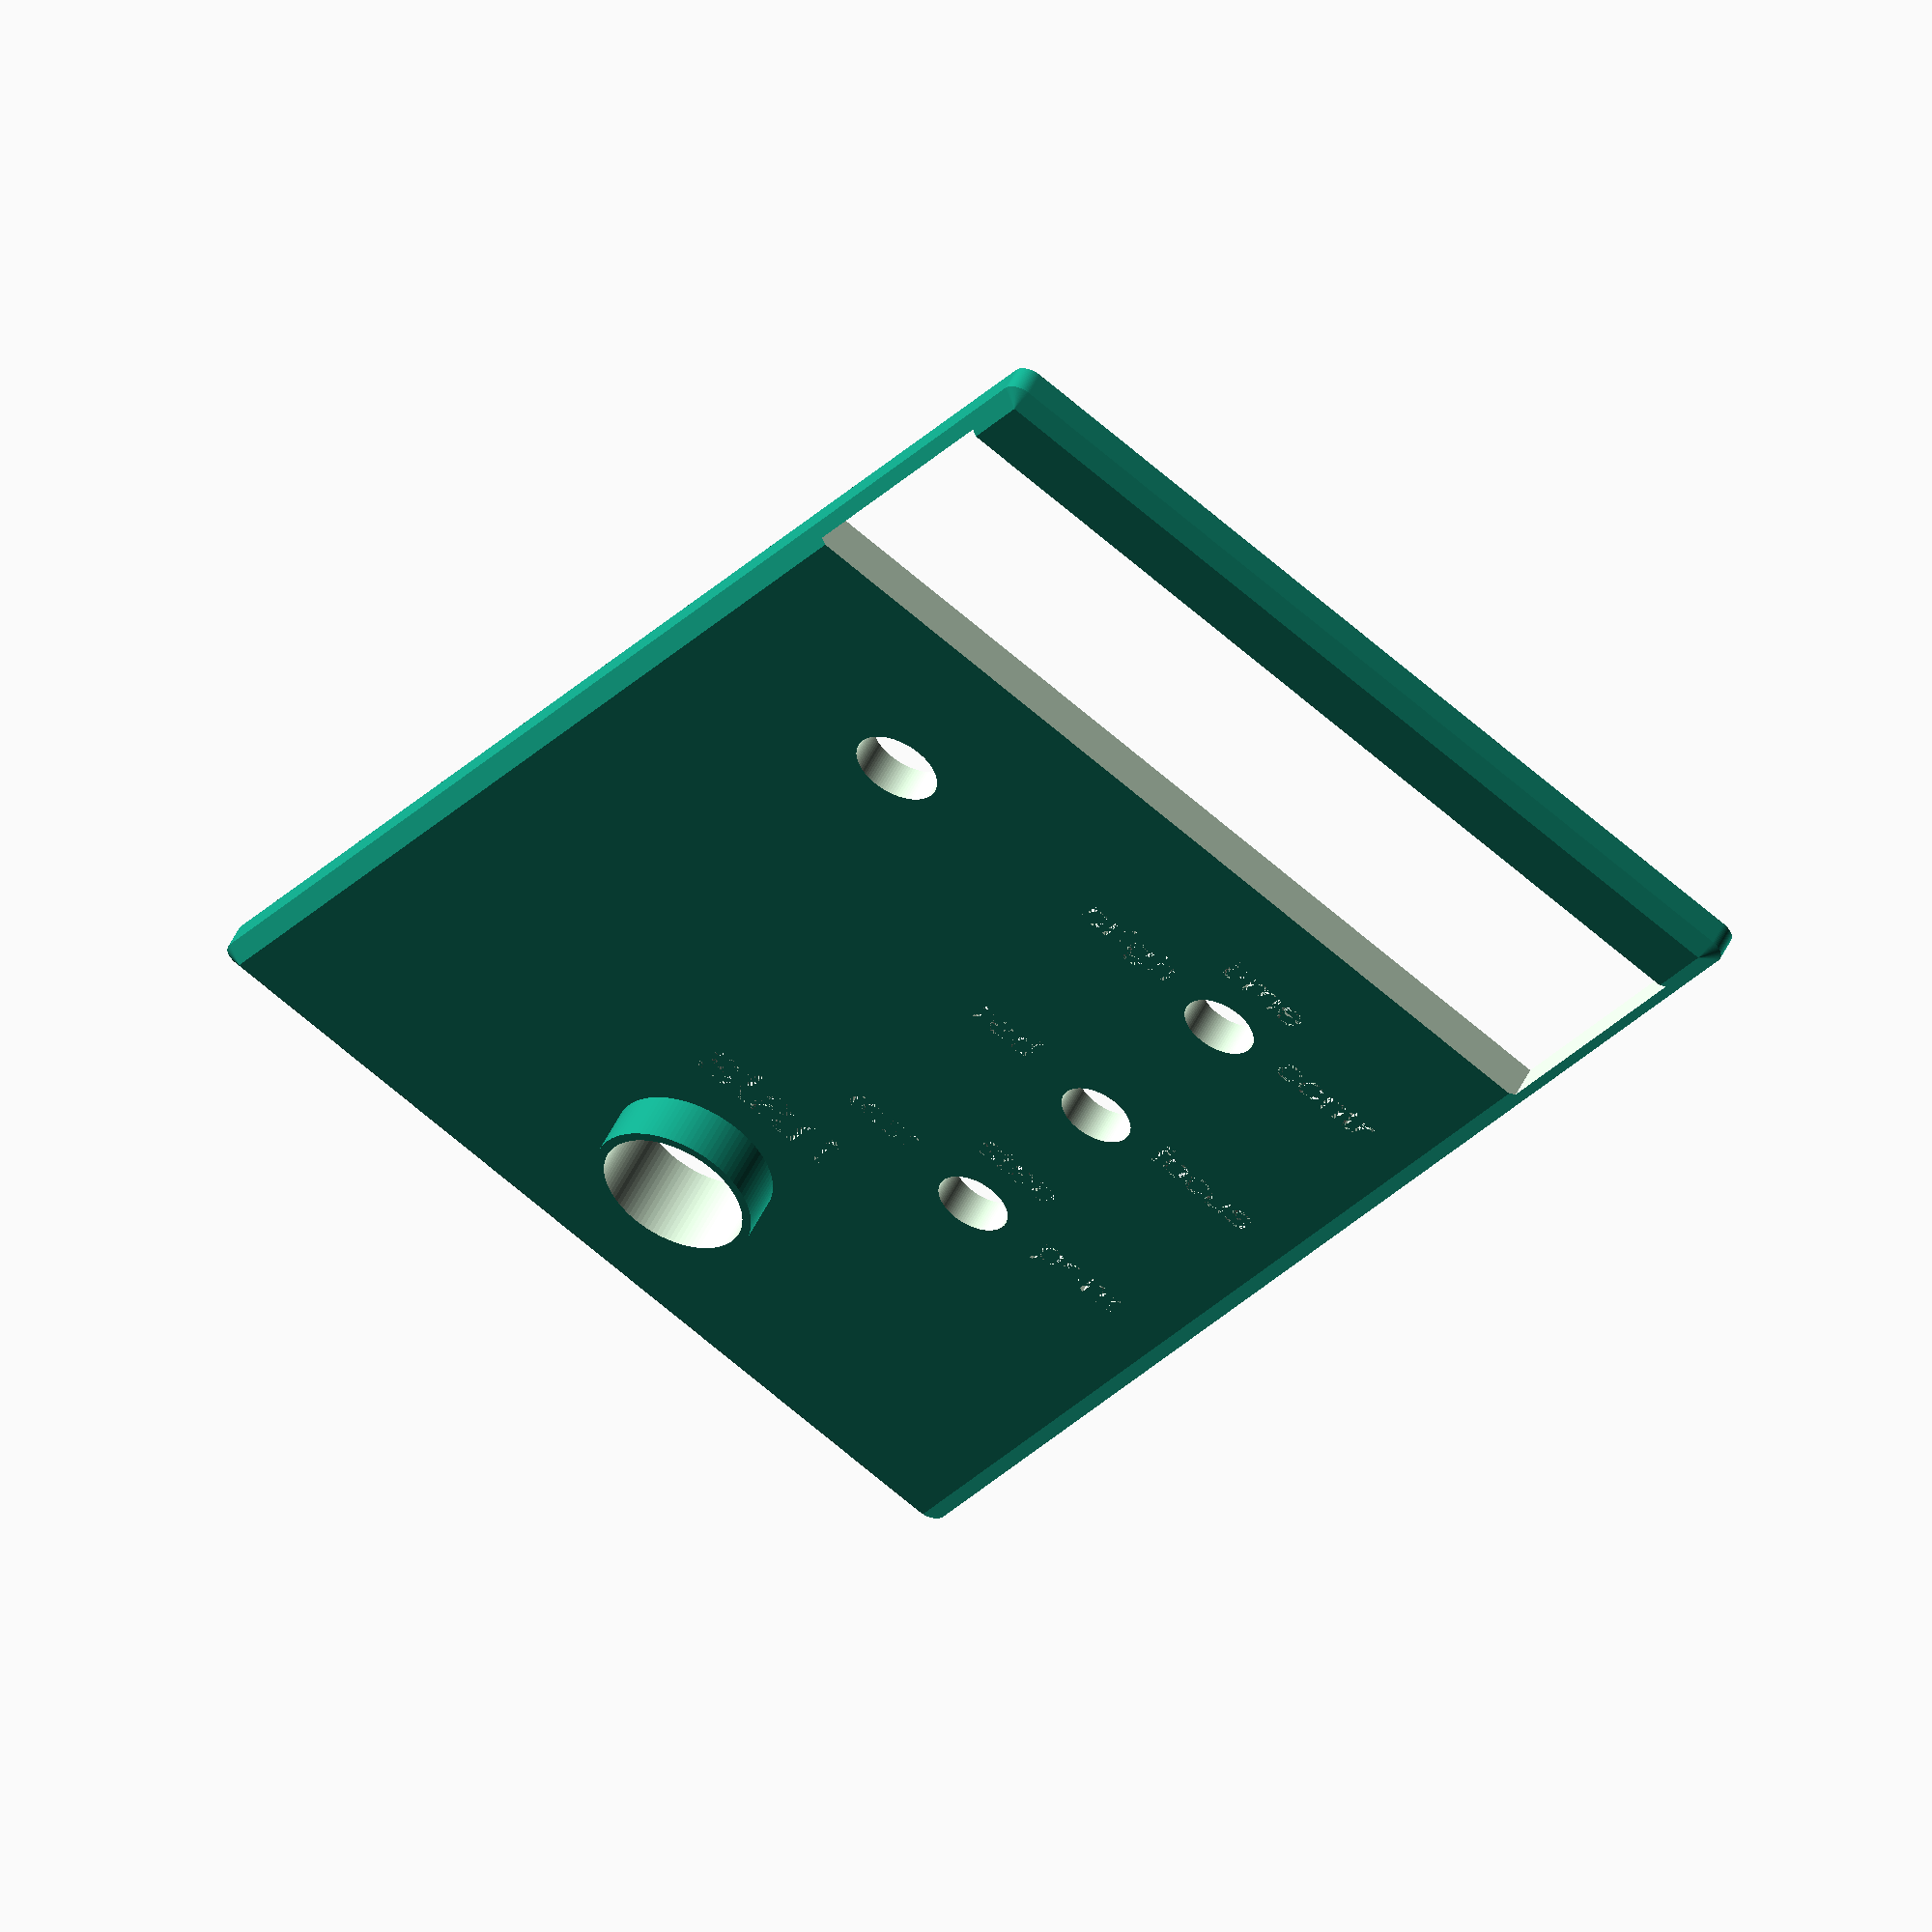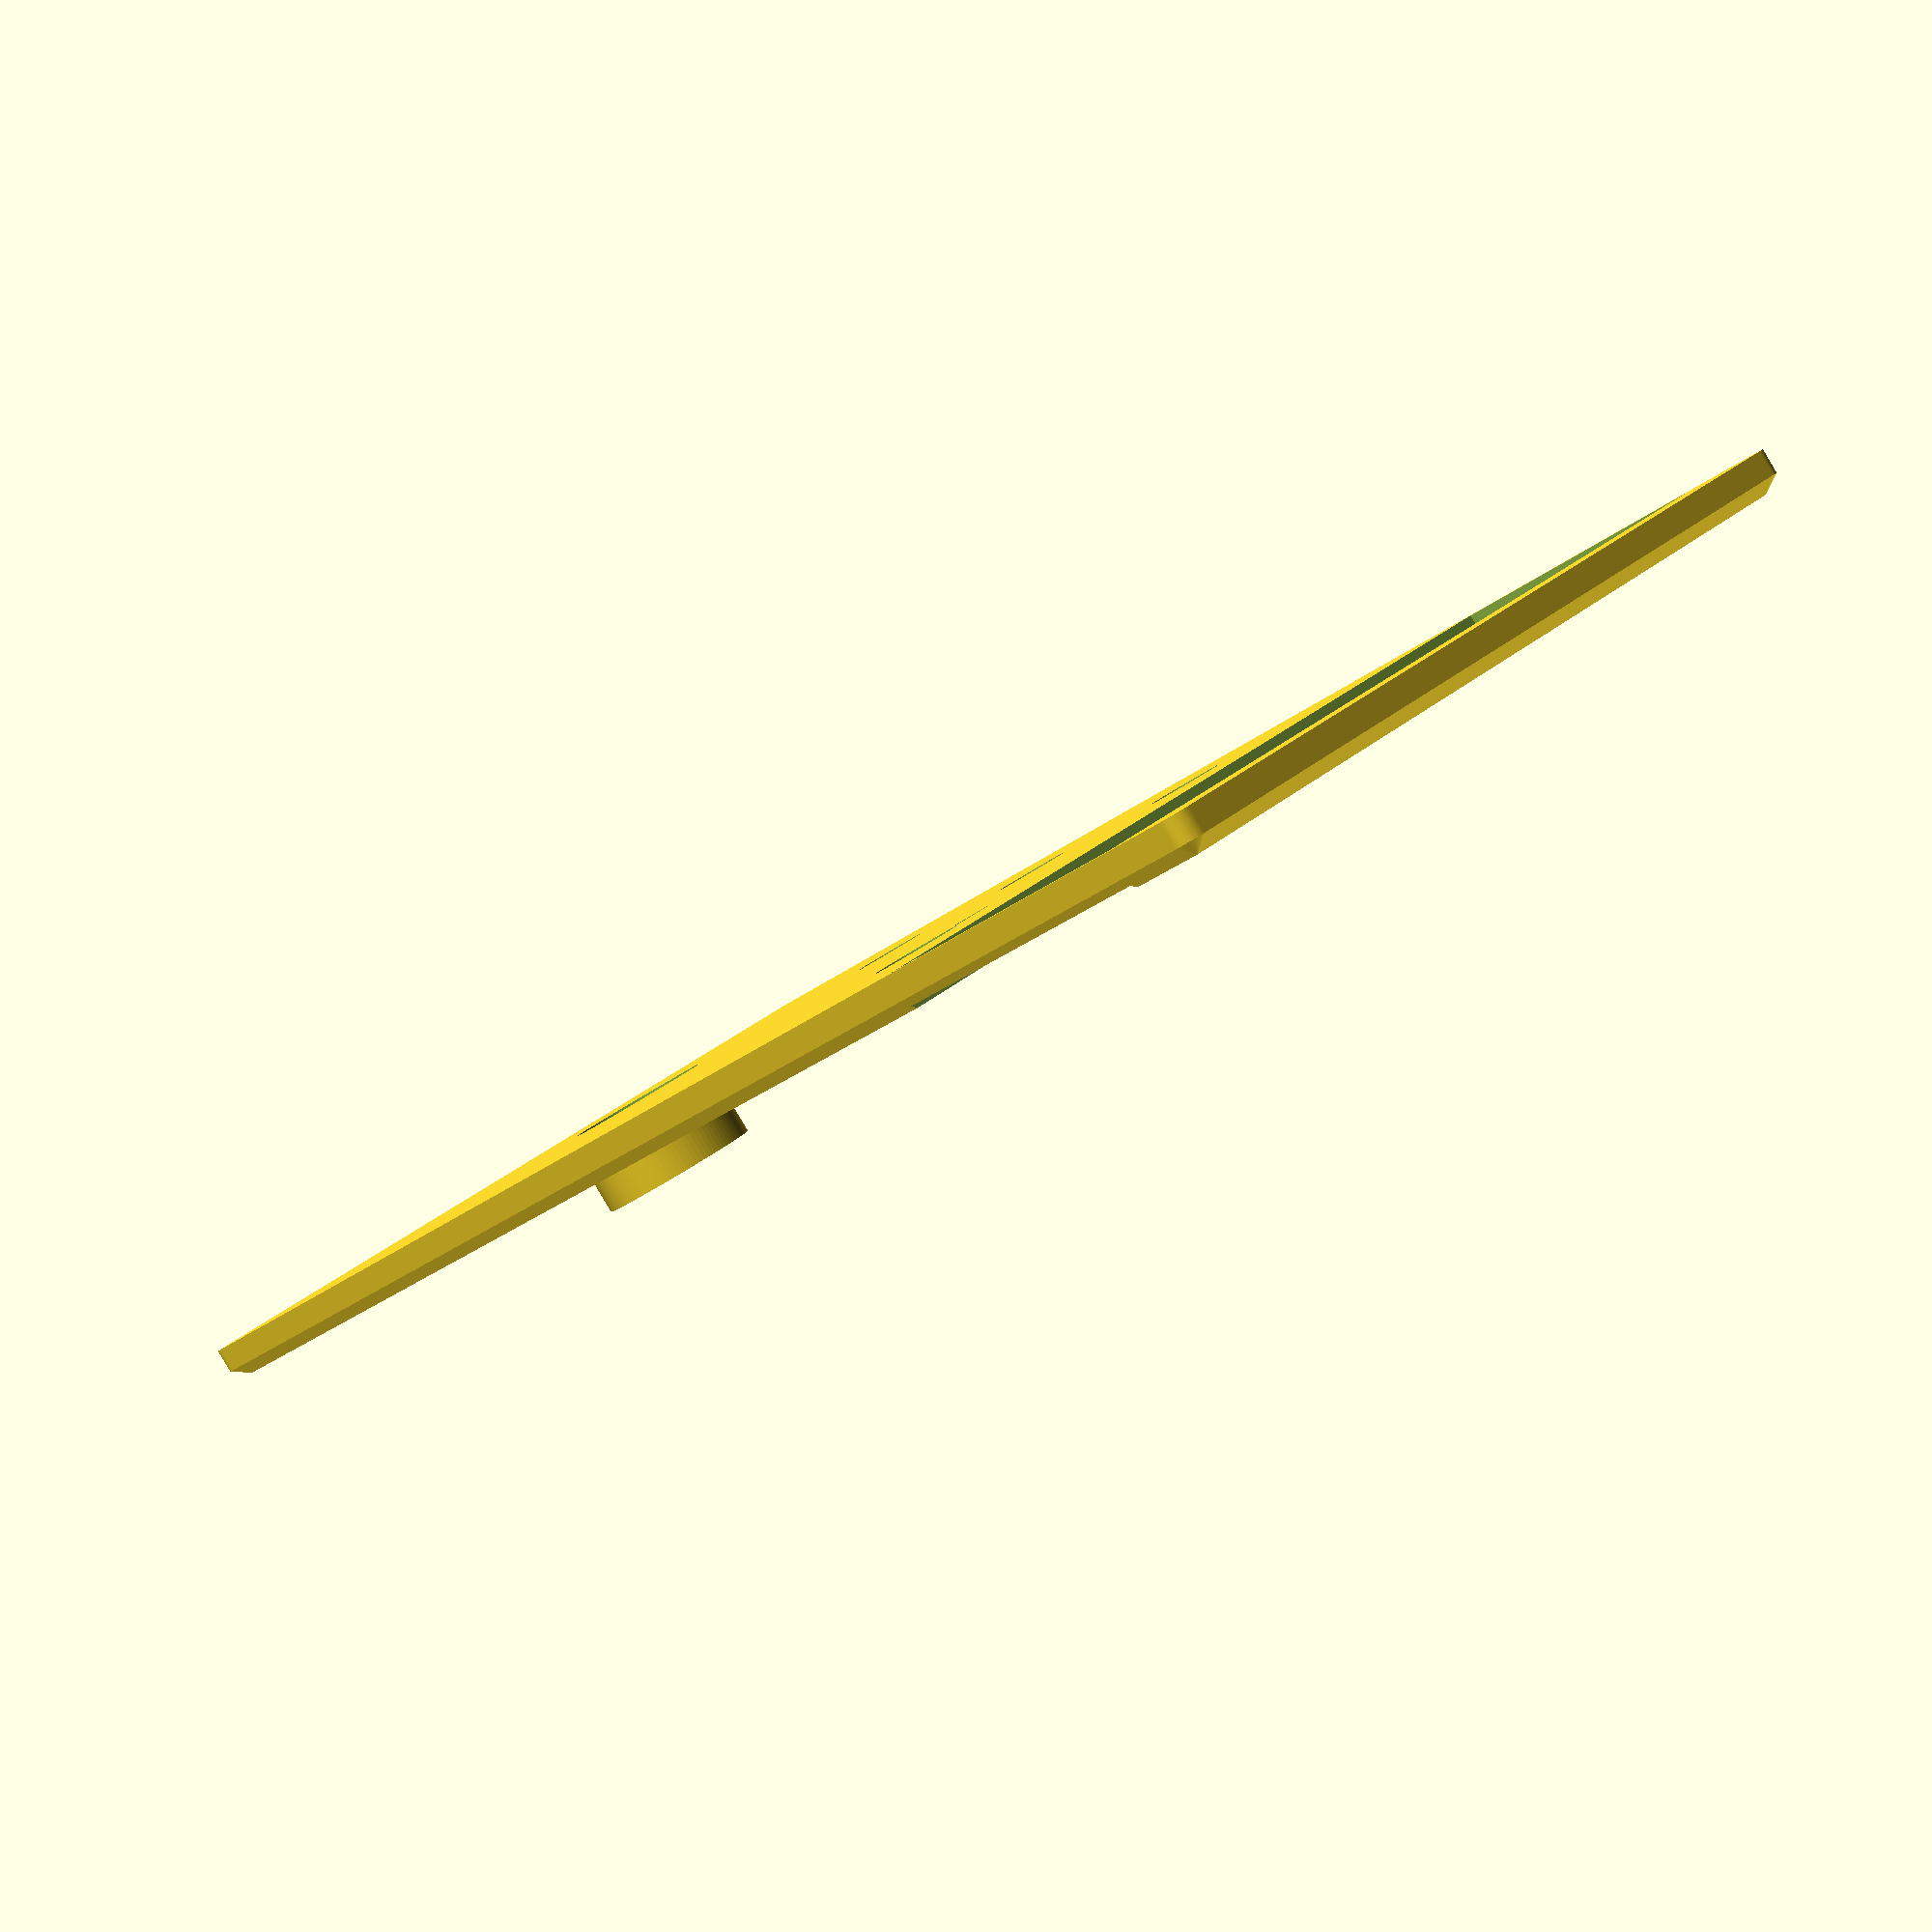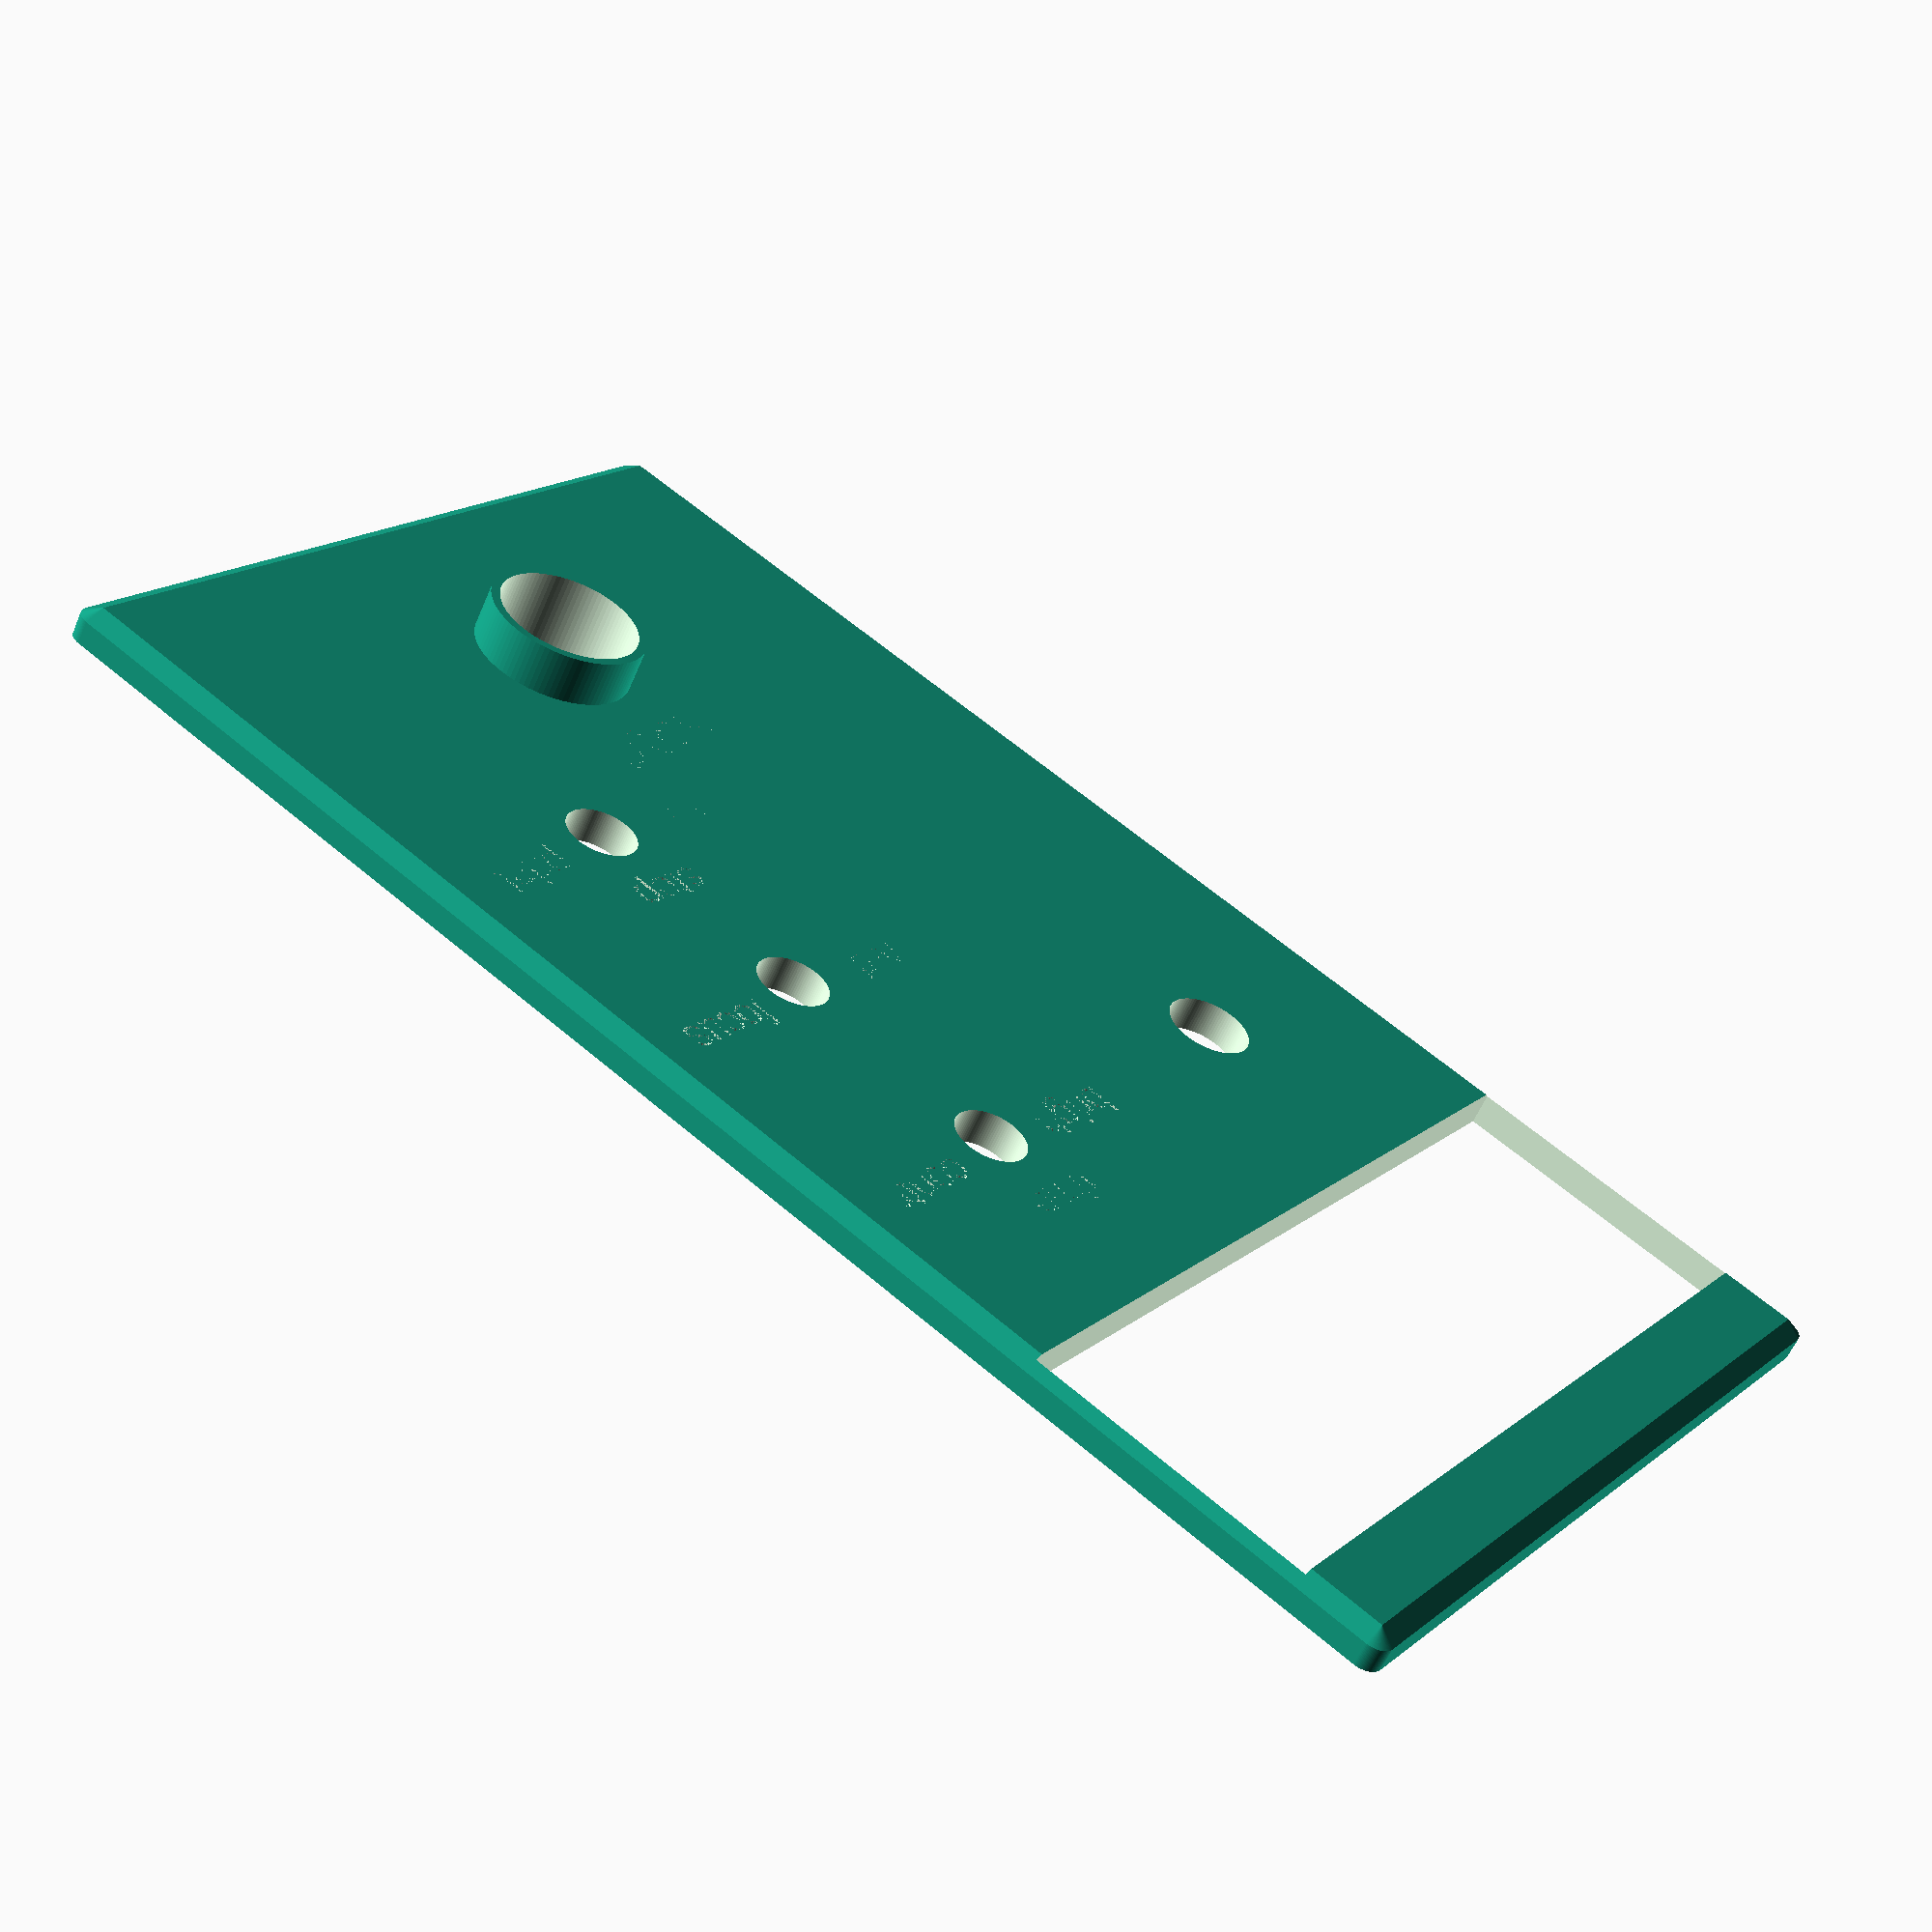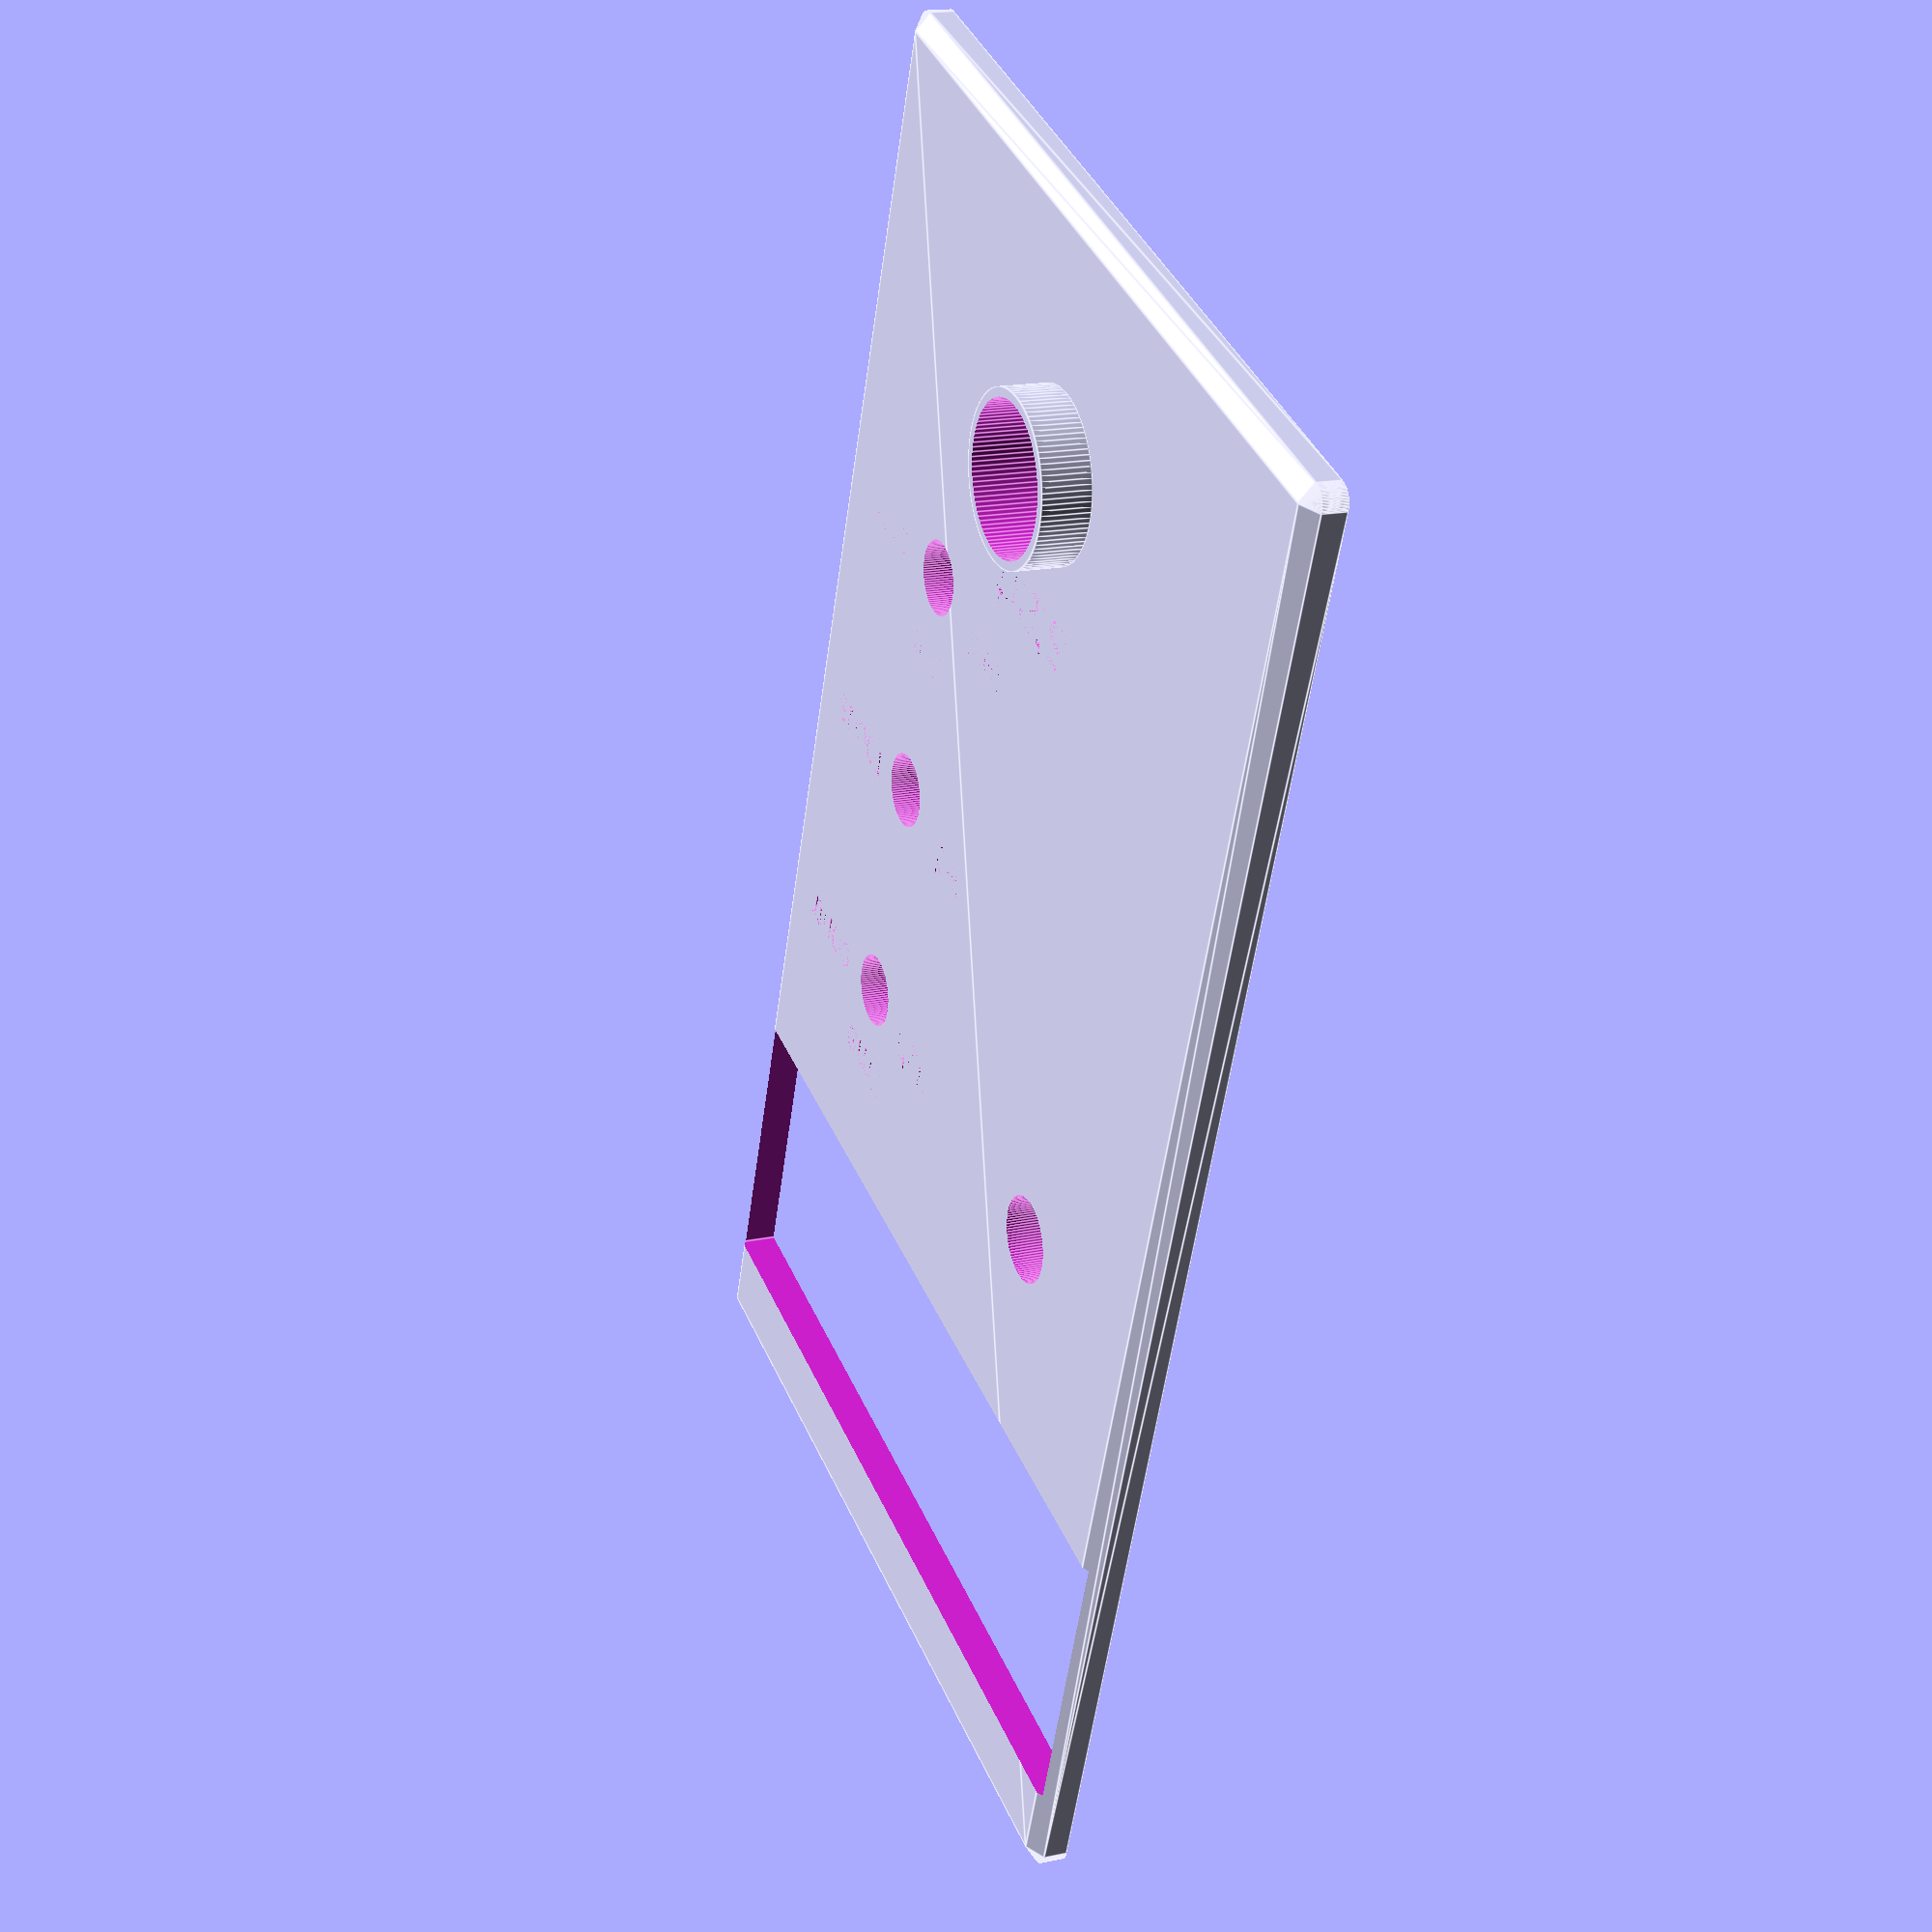
<openscad>
plate_x = 73;
plate_y = 129;
plate_z = 4;


module screen_hole() {
    translate([0,0,7.5/2])
        cube([60.5, 14.5, 7.5], center=true);
}
module screen_hole_lcd() {
    translate([0,0,7.5/2])
        cube([71, 24.5, 7.5], center=true);
}
module plate() {
    union() {
        translate([0,0, plate_z/2])
            minkowski() {
                cube([plate_x-3, plate_y-3, plate_z/2], center=true);
                cylinder(d1=3, d2=0, h=plate_z/4);
            }
        }
        //translate([plate_x/2-20, -plate_y/2+20, (plate_z+4)/2])
        //    cylinder(d=13.5, h=(plate_z));
        translate([0, -plate_y/2+20, (plate_z+4)/2])
            cylinder(d=13.5, h=(plate_z));
}

module encoder_hole() {
    translate([0,0, 4/2])
        cylinder(h=6, d=7, center =true);
    translate([10-7/2,0, 3/2])
        cylinder(h=3, d=3, center =true);
}


module button_hole() {
    translate([0,0, 12/2])
        cylinder(h=12, d=12, center =true);
}

module switch_hole() {
    translate([0,0, 8/2])
        cylinder(h=8, d=6, center =true);
}

module texts_rev_2() {
    translate([plate_x/2-20, -plate_y/2+30, plate_z-1]) {
        linear_extrude(height = 1) {
            text("start", size = 5, halign="center");
        }
    }
    translate([-plate_x/2+20, -plate_y/2+30, plate_z-1]) {
        linear_extrude(height = 1) {
            text("white", size = 5, halign="center");
        }
    }
    translate([-plate_x/2+20, -plate_y/2+5, plate_z-1]) {
        linear_extrude(height = 1) {
            text("red", size = 5, halign="center");
        }
    }
    translate([-plate_x/2+20, -plate_y/2+50, plate_z-1]) {
        linear_extrude(height = 1) {
            text("time", size = 5, halign="center");
        }
    }
    translate([-plate_x/2+20, plate_y/2-44, plate_z-1]) {
        linear_extrude(height = 1) {
            text("brightnes", size = 4, halign="center");
        }
    }
    translate([plate_x/2-20, plate_y/2-44, plate_z-1]) {
        linear_extrude(height = 1) {
            text("contrast", size = 4, halign="center");
        }
    }
}

module texts_rev_3() {
    translate([0, -plate_y/2+30, plate_z-1]) {
        linear_extrude(height = 1) {
            text("start", size = 5, halign="center");
        }
    }

    translate([plate_x/2-30, plate_y/2-50, plate_z-1]) {
        linear_extrude(height = 1) {
            text("brigh", size = 3, halign="center");
        }
    }
    translate([plate_x/2-10, plate_y/2-50, plate_z-1]) {
        linear_extrude(height = 1) {
            text("contr", size = 3, halign="center");
        }
    }
    translate([plate_x/2-20, plate_y/2-44, plate_z-1]) {
        linear_extrude(height = 1) {
            text("time", size = 3, halign="center");
        }
    }
    
    translate([plate_x/2-10, plate_y/2-70, plate_z-1]) {
        linear_extrude(height = 1) {
            text("focus", size = 3, halign="center");
        }
    }
    translate([plate_x/2-30, plate_y/2-70, plate_z-1]) {
        linear_extrude(height = 1) {
            text("red", size = 3, halign="center");
        }
    }
    translate([plate_x/2-30, plate_y/2-90, plate_z-1]) {
        linear_extrude(height = 1) {
            text("test", size = 3, halign="center");
        }
    }
    translate([plate_x/2-10, plate_y/2-90, plate_z-1]) {
        linear_extrude(height = 1) {
            text("print", size = 3, halign="center");
        }
    }
    translate([plate_x/2-20, plate_y/2-84, plate_z-1]) {
        linear_extrude(height = 1) {
            text("step", size = 3, halign="center");
        }
    }
}

module rev_2() {
    difference() {
        $fn = 100;
        plate();
        translate([0, plate_y/2-30, 0])
            screen_hole();
        translate([plate_x/2 - 20, plate_y/2-50, 0])
            encoder_hole();
        translate([-plate_x/2 + 20, plate_y/2-50, 0])
            encoder_hole();
        translate([0, -plate_y/2+50, 0])
            encoder_hole();
        translate([plate_x/2-20, -plate_y/2+20, 0])
            button_hole();
        translate([-plate_x/2+20, -plate_y/2+20, 0])
            switch_hole();
        texts();
    }
}
module rev_3 () {
   difference() {
        $fn = 100;
        plate();
        translate([0, plate_y/2-20, 0])
            screen_hole_lcd();
        translate([-plate_x/2 + 20, plate_y/2-50, 0])
            encoder_hole();
        translate([plate_x/2-20, plate_y/2-50, 0])
            switch_hole();
        translate([plate_x/2-20, plate_y/2-70, 0])
            switch_hole();
       translate([plate_x/2-20, plate_y/2-90, 0])
            switch_hole();
        translate([0, -plate_y/2+20, 0])
            button_hole();
       texts_rev_3();
   }
}
rev_3();
</openscad>
<views>
elev=308.3 azim=32.2 roll=25.3 proj=o view=solid
elev=88.2 azim=223.1 roll=210.6 proj=p view=wireframe
elev=238.1 azim=305.4 roll=202.9 proj=p view=wireframe
elev=343.0 azim=200.2 roll=67.0 proj=p view=edges
</views>
